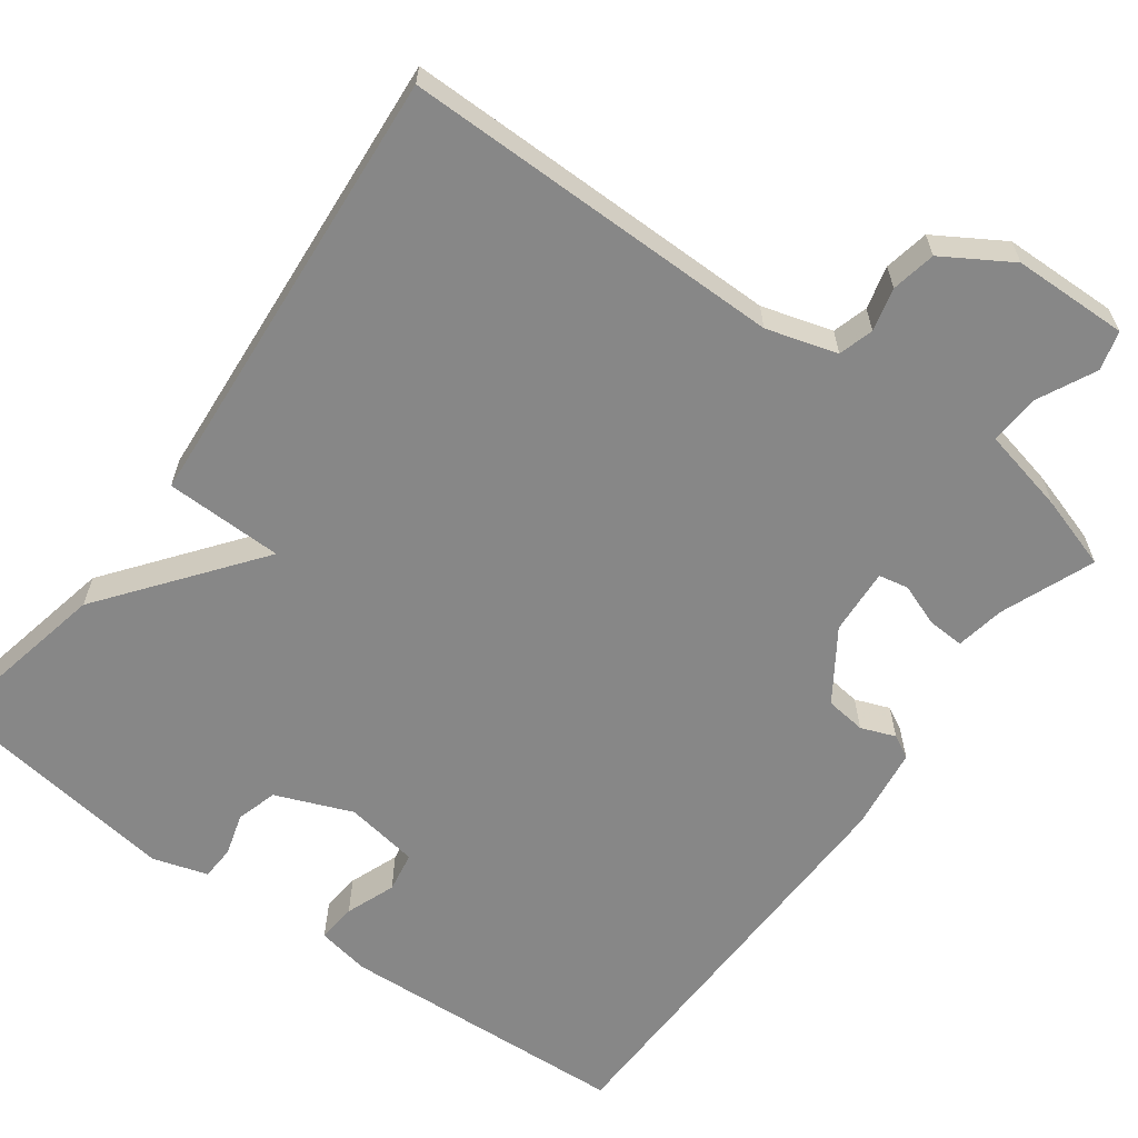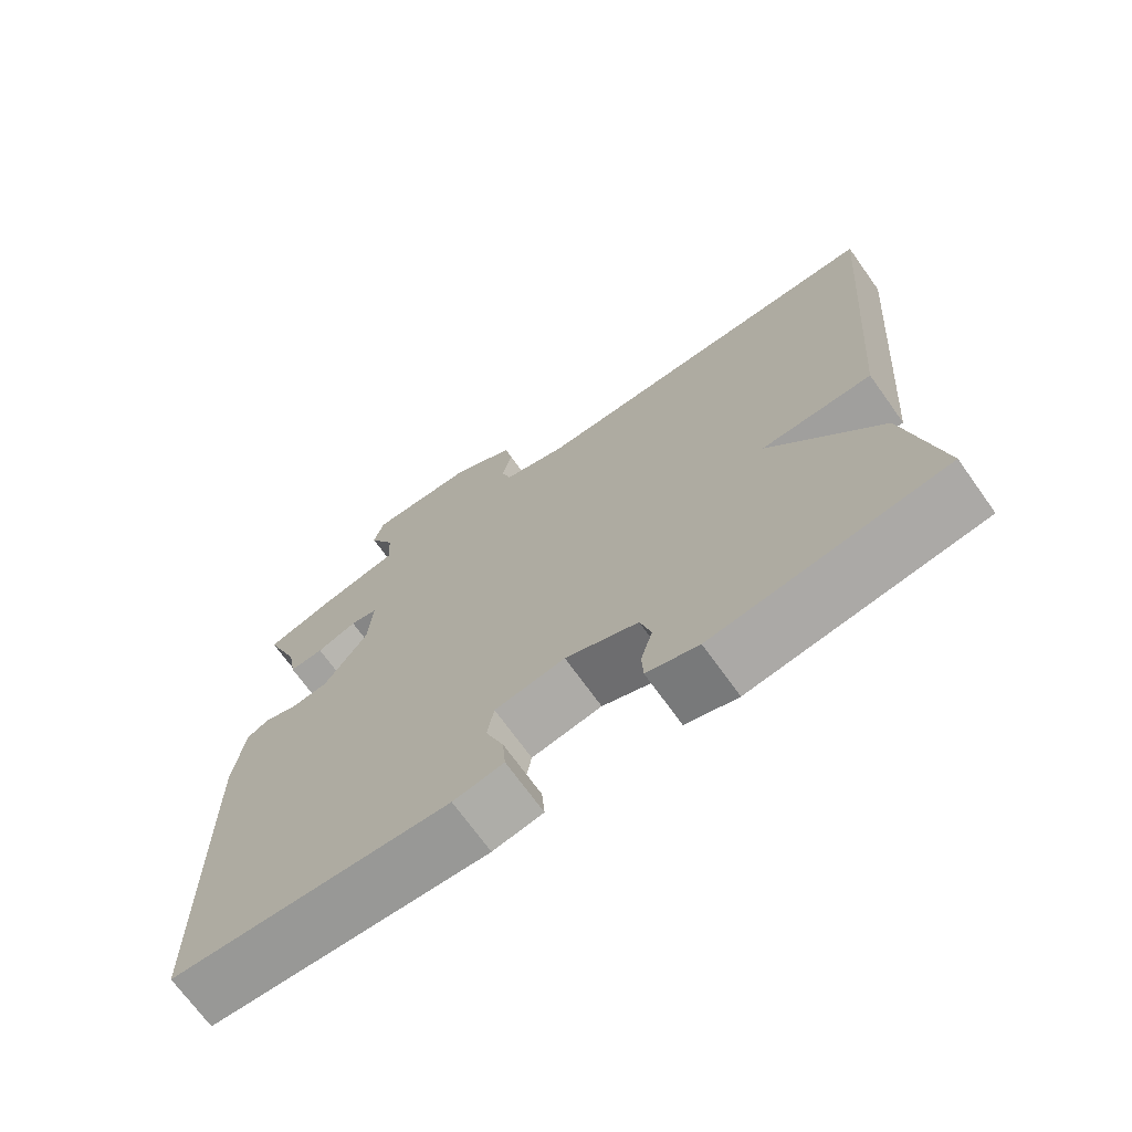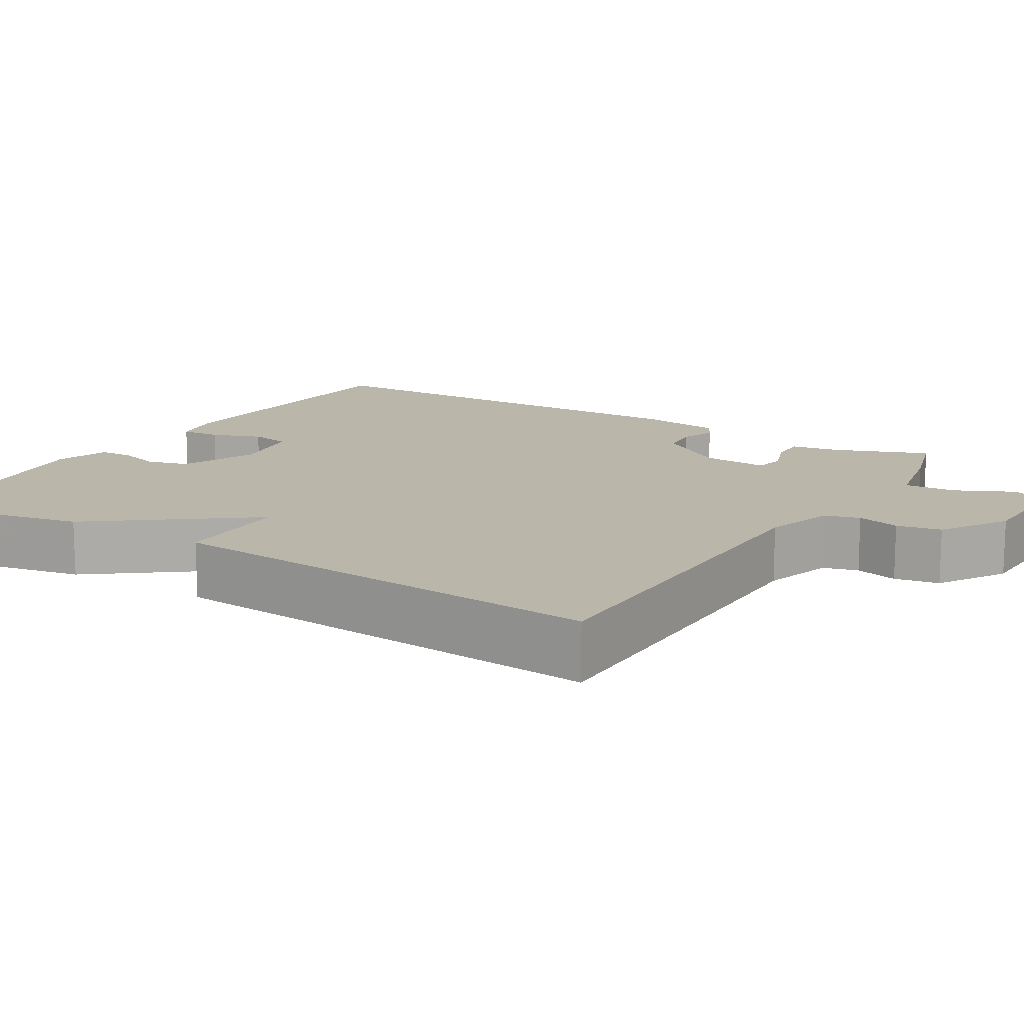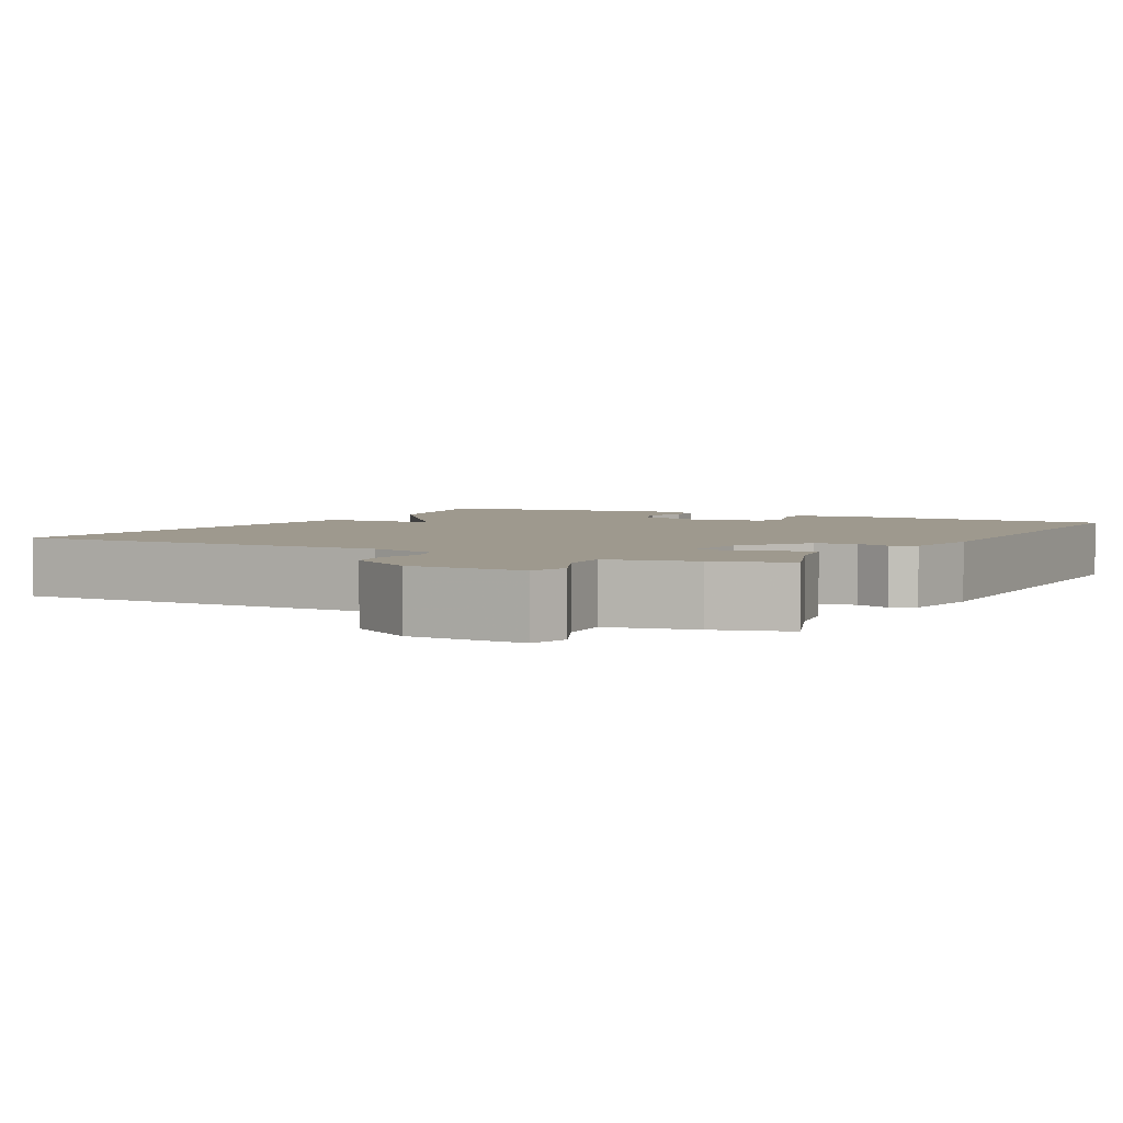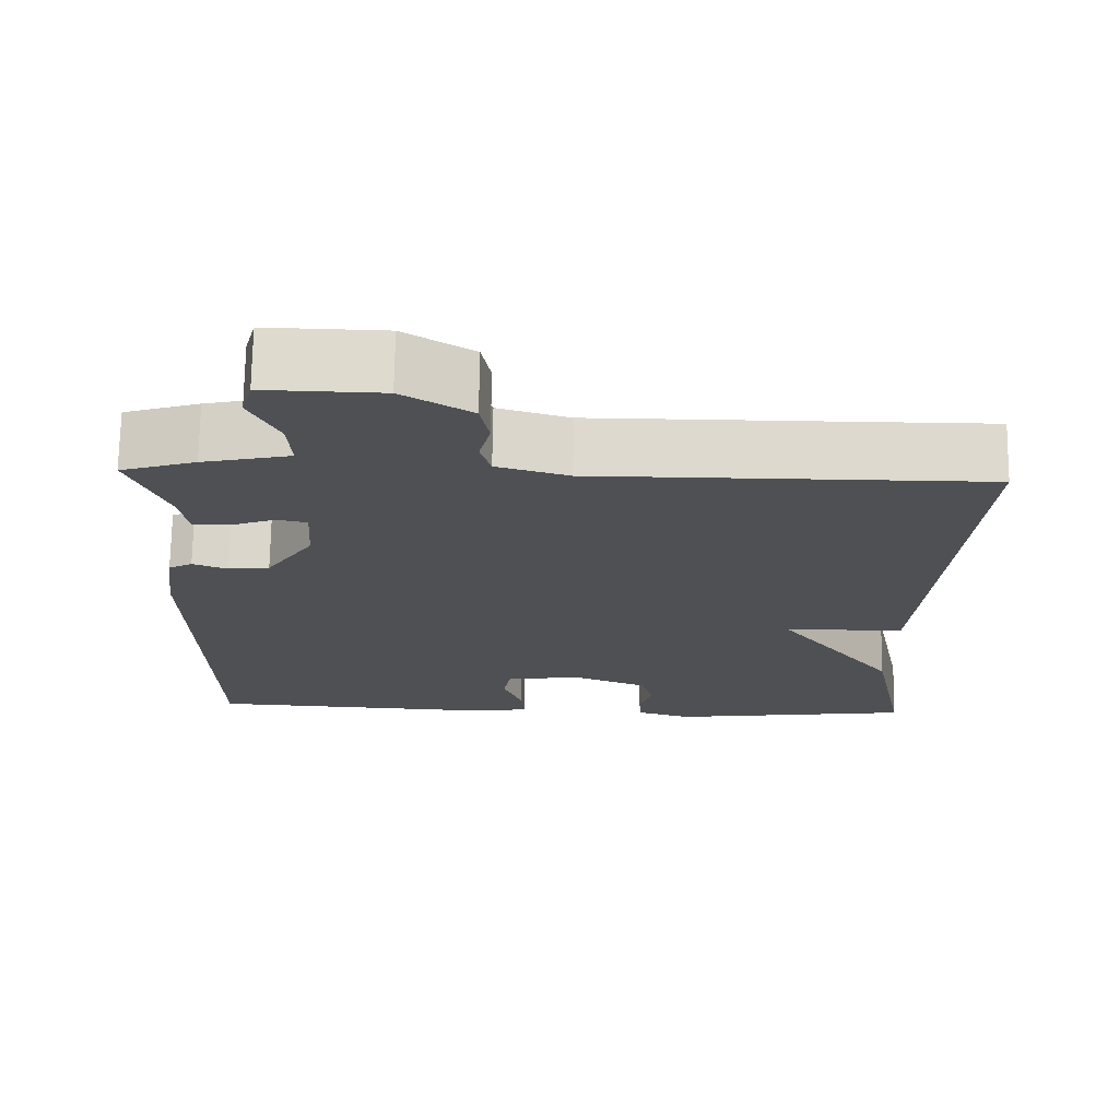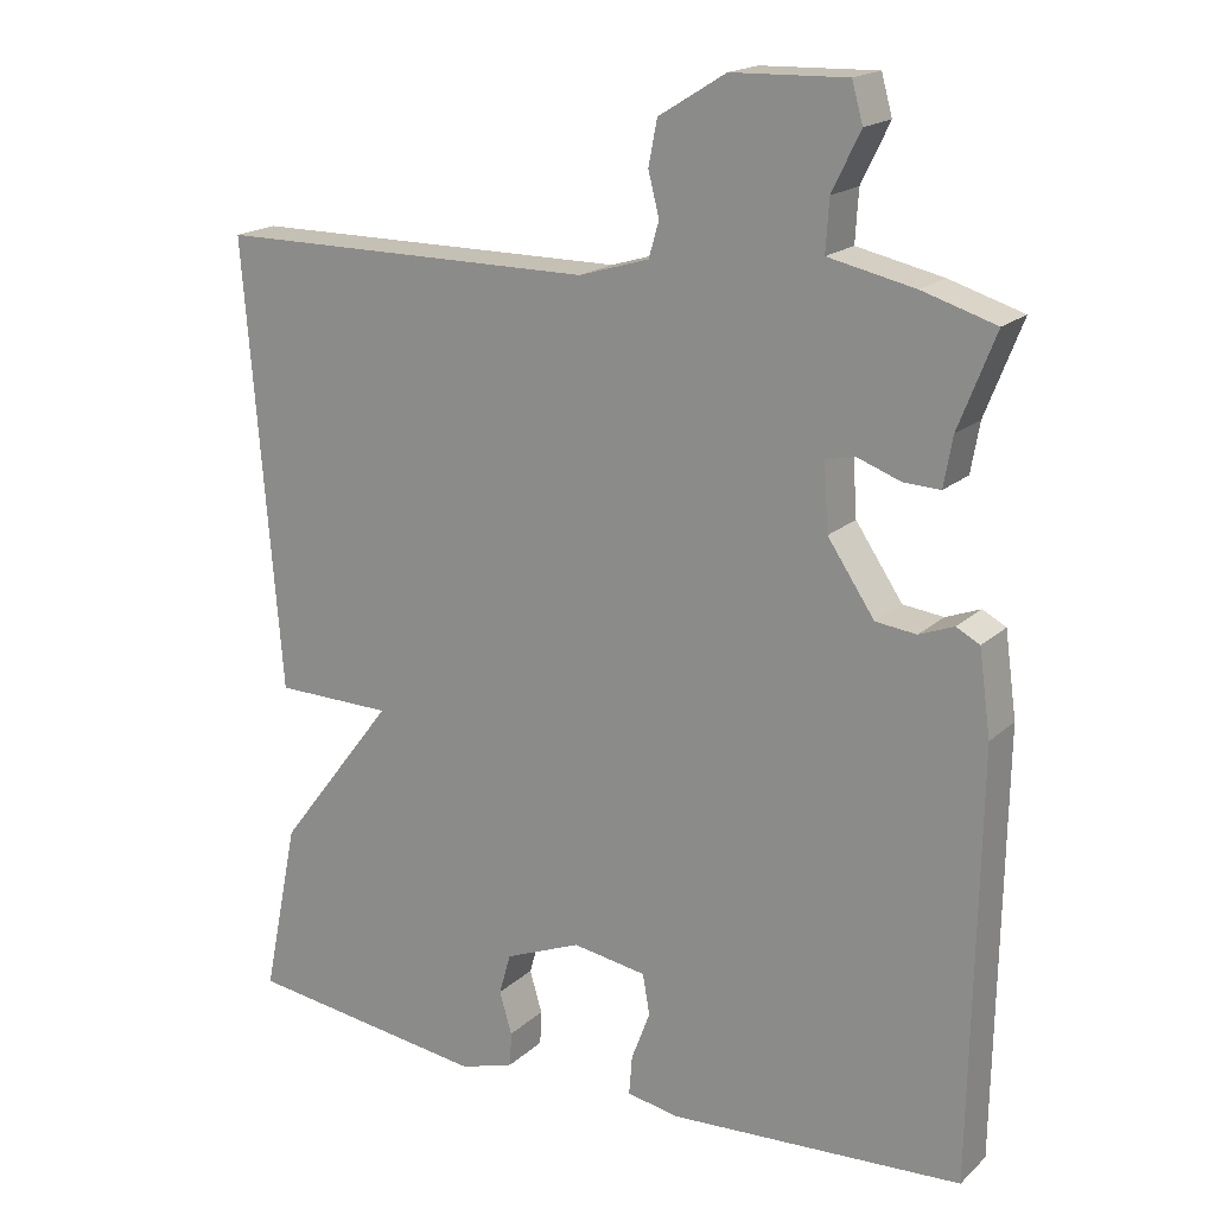
<metadata>
{"format":"obj","ext":"obj","renderer":"f3d","projection":"perspective","resolution":1024,"background":"white","views":[{"elev":-62.5,"azim":-36.4,"up":"+Y"},{"elev":-70.8,"azim":-144.4,"up":"+Z"},{"elev":13.9,"azim":-58.4,"up":"+Y"},{"elev":3.5,"azim":28.8,"up":"+Y"},{"elev":71.5,"azim":-179.2,"up":"+Z"},{"elev":18.3,"azim":31.4,"up":"+Z"}]}
</metadata>
<code>
v -0.5 0.07 -0.5
v -0.454 0.07 -0.276
v -0.303 0.07 -0.078
v -0.454 0.07 -0.076
v -0.5 0.07 0.5
v -0.011 0.07 0.501
v 0.079 0.07 0.528
v 0.092 0.07 0.573
v 0.078 0.07 0.628
v 0.089 0.07 0.685
v 0.175 0.07 0.738
v 0.322 0.07 0.742
v 0.336 0.07 0.692
v 0.3 0.07 0.618
v 0.296 0.07 0.553
v 0.406 0.07 0.529
v 0.5 0.07 0.5
v 0.453 0.07 0.38
v 0.442 0.07 0.317
v 0.395 0.07 0.319
v 0.34 0.07 0.339
v 0.302 0.07 0.331
v 0.308 0.07 0.246
v 0.368 0.07 0.157
v 0.42 0.07 0.151
v 0.464 0.07 0.168
v 0.494 0.07 0.152
v 0.509 0.07 0.045
v 0.5 0.07 -0.5
v 0.125 0.07 -0.522
v 0.057 0.07 -0.51
v 0.061 0.07 -0.459
v 0.085 0.07 -0.395
v 0.076 0.07 -0.343
v -0.019 0.07 -0.328
v -0.117 0.07 -0.368
v -0.132 0.07 -0.421
v -0.116 0.07 -0.475
v -0.118 0.07 -0.519
v -0.188 0.07 -0.541
v -0.5 0 -0.5
v -0.454 0 -0.276
v -0.303 0 -0.078
v -0.454 0 -0.076
v -0.5 0 0.5
v -0.011 0 0.501
v 0.079 0 0.528
v 0.092 0 0.573
v 0.078 0 0.628
v 0.089 0 0.685
v 0.175 0 0.738
v 0.322 0 0.742
v 0.336 0 0.692
v 0.3 0 0.618
v 0.296 0 0.553
v 0.406 0 0.529
v 0.5 0 0.5
v 0.453 0 0.38
v 0.442 0 0.317
v 0.395 0 0.319
v 0.34 0 0.339
v 0.302 0 0.331
v 0.308 0 0.246
v 0.368 0 0.157
v 0.42 0 0.151
v 0.464 0 0.168
v 0.494 0 0.152
v 0.509 0 0.045
v 0.5 0 -0.5
v 0.125 0 -0.522
v 0.057 0 -0.51
v 0.061 0 -0.459
v 0.085 0 -0.395
v 0.076 0 -0.343
v -0.019 0 -0.328
v -0.117 0 -0.368
v -0.132 0 -0.421
v -0.116 0 -0.475
v -0.118 0 -0.519
v -0.188 0 -0.541
f 1 2 3
f 40 1 3
f 39 40 3
f 38 39 3
f 37 38 3
f 36 37 3
f 35 36 3
f 34 35 3
f 31 32 33
f 30 31 33
f 29 30 33
f 28 29 33
f 27 28 33
f 26 27 33
f 25 26 33
f 24 25 33 34
f 23 24 34 3
f 18 19 20 21
f 18 21 22
f 17 18 22
f 16 17 22
f 15 16 22
f 12 13 14
f 11 12 14
f 10 11 14
f 9 10 14
f 8 9 14
f 7 8 14 15
f 6 7 15 22
f 6 22 23
f 5 6 23
f 4 5 23
f 3 4 23
f 43 42 41
f 43 41 80
f 43 80 79
f 43 79 78
f 43 78 77
f 43 77 76
f 43 76 75
f 43 75 74
f 73 72 71
f 73 71 70
f 73 70 69
f 73 69 68
f 73 68 67
f 73 67 66
f 73 66 65
f 74 73 65 64
f 43 74 64 63
f 61 60 59 58
f 62 61 58
f 62 58 57
f 62 57 56
f 62 56 55
f 54 53 52
f 54 52 51
f 54 51 50
f 54 50 49
f 54 49 48
f 55 54 48 47
f 62 55 47 46
f 63 62 46
f 63 46 45
f 63 45 44
f 63 44 43
f 1 41 42 2
f 2 42 43 3
f 3 43 44 4
f 4 44 45 5
f 5 45 46 6
f 6 46 47 7
f 7 47 48 8
f 8 48 49 9
f 9 49 50 10
f 10 50 51 11
f 11 51 52 12
f 12 52 53 13
f 13 53 54 14
f 14 54 55 15
f 15 55 56 16
f 16 56 57 17
f 17 57 58 18
f 18 58 59 19
f 19 59 60 20
f 20 60 61 21
f 21 61 62 22
f 22 62 63 23
f 23 63 64 24
f 24 64 65 25
f 25 65 66 26
f 26 66 67 27
f 27 67 68 28
f 28 68 69 29
f 29 69 70 30
f 30 70 71 31
f 31 71 72 32
f 32 72 73 33
f 33 73 74 34
f 34 74 75 35
f 35 75 76 36
f 36 76 77 37
f 37 77 78 38
f 38 78 79 39
f 39 79 80 40
f 40 80 41 1

</code>
